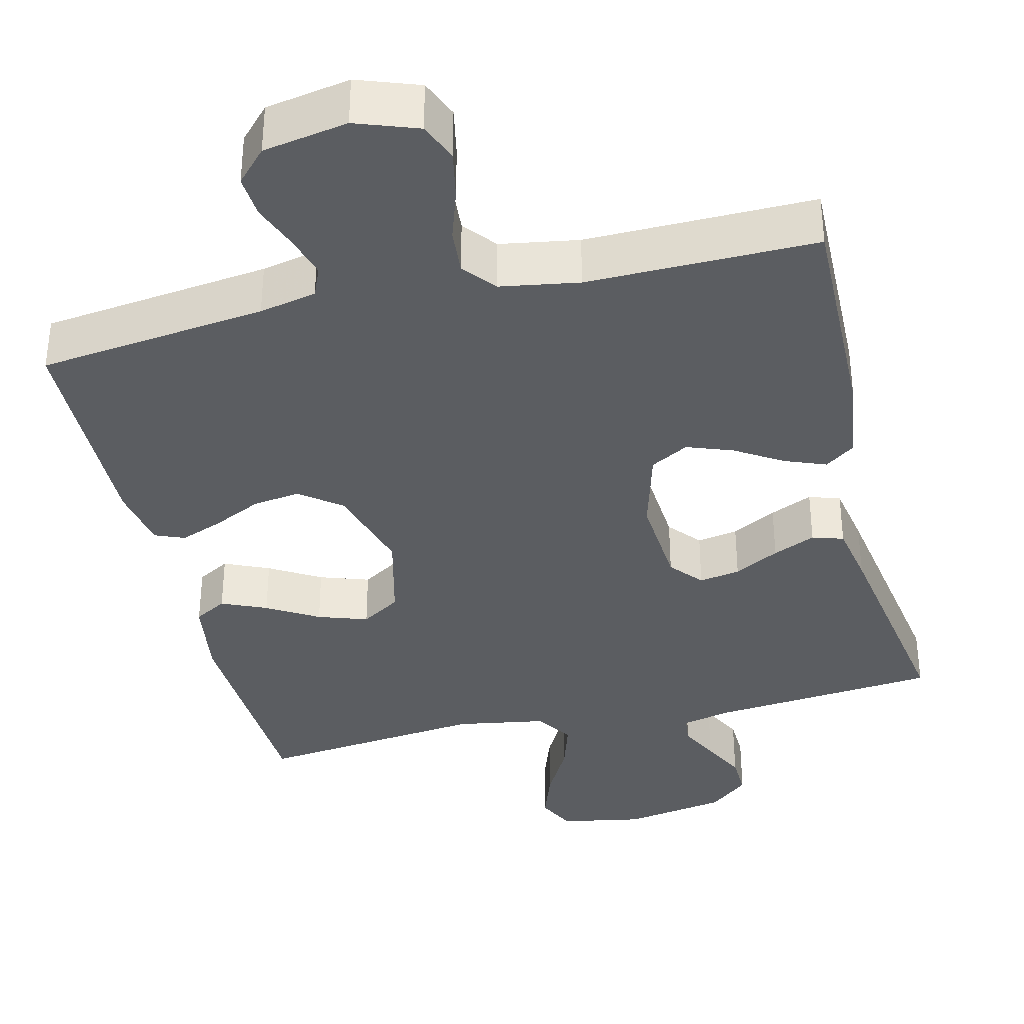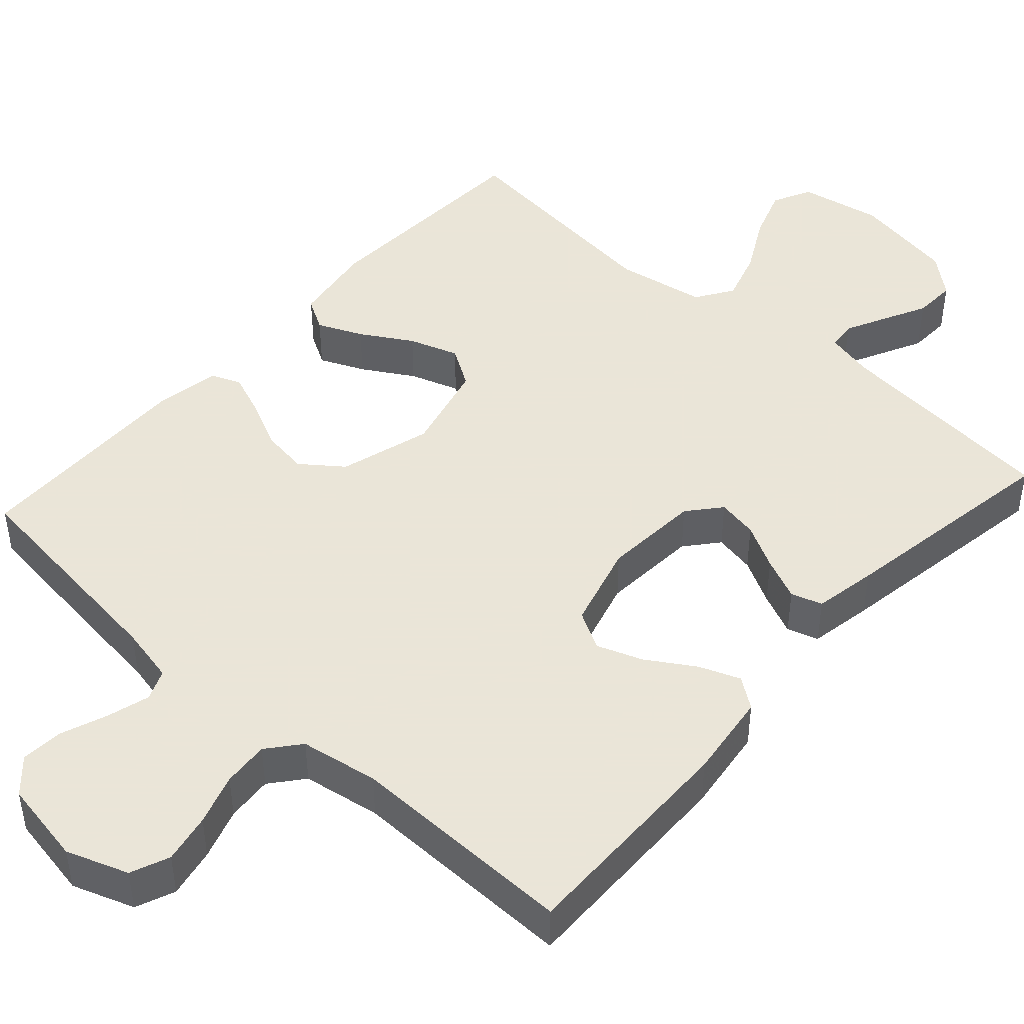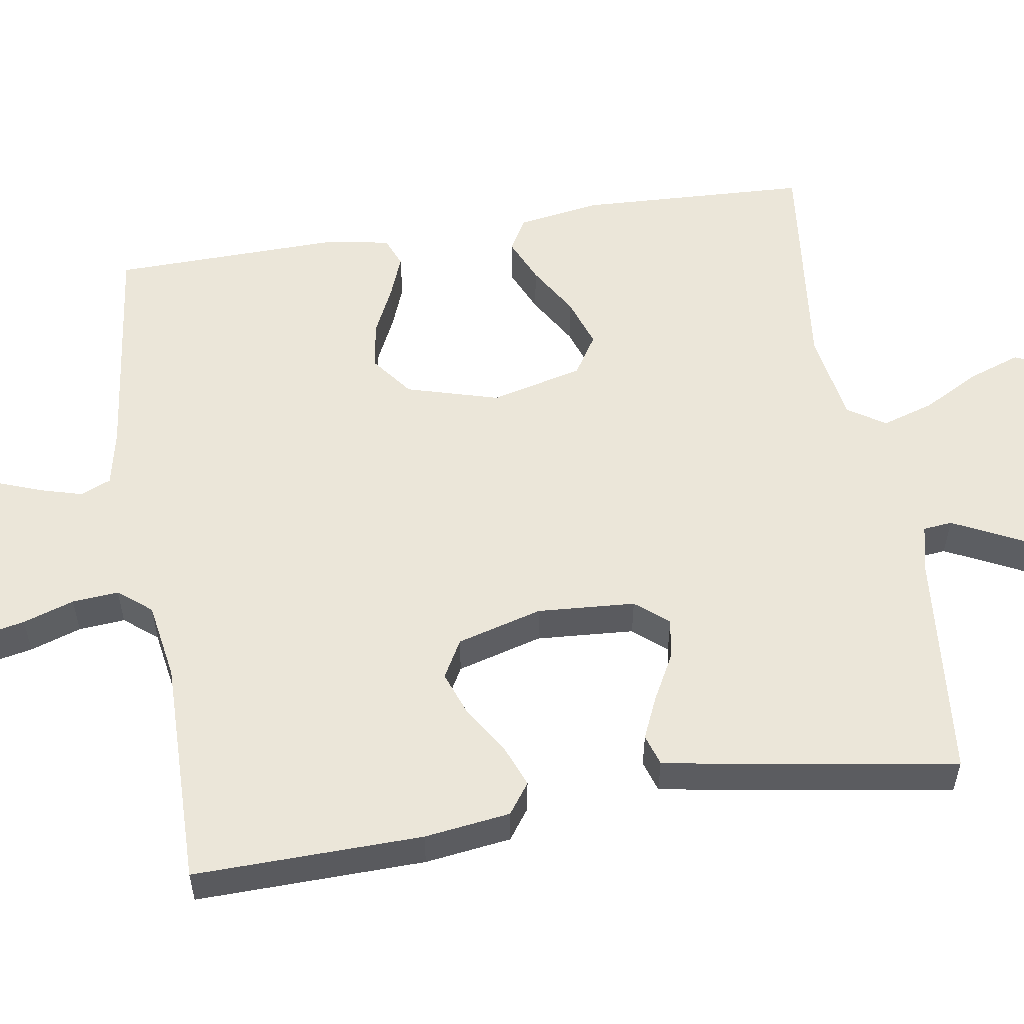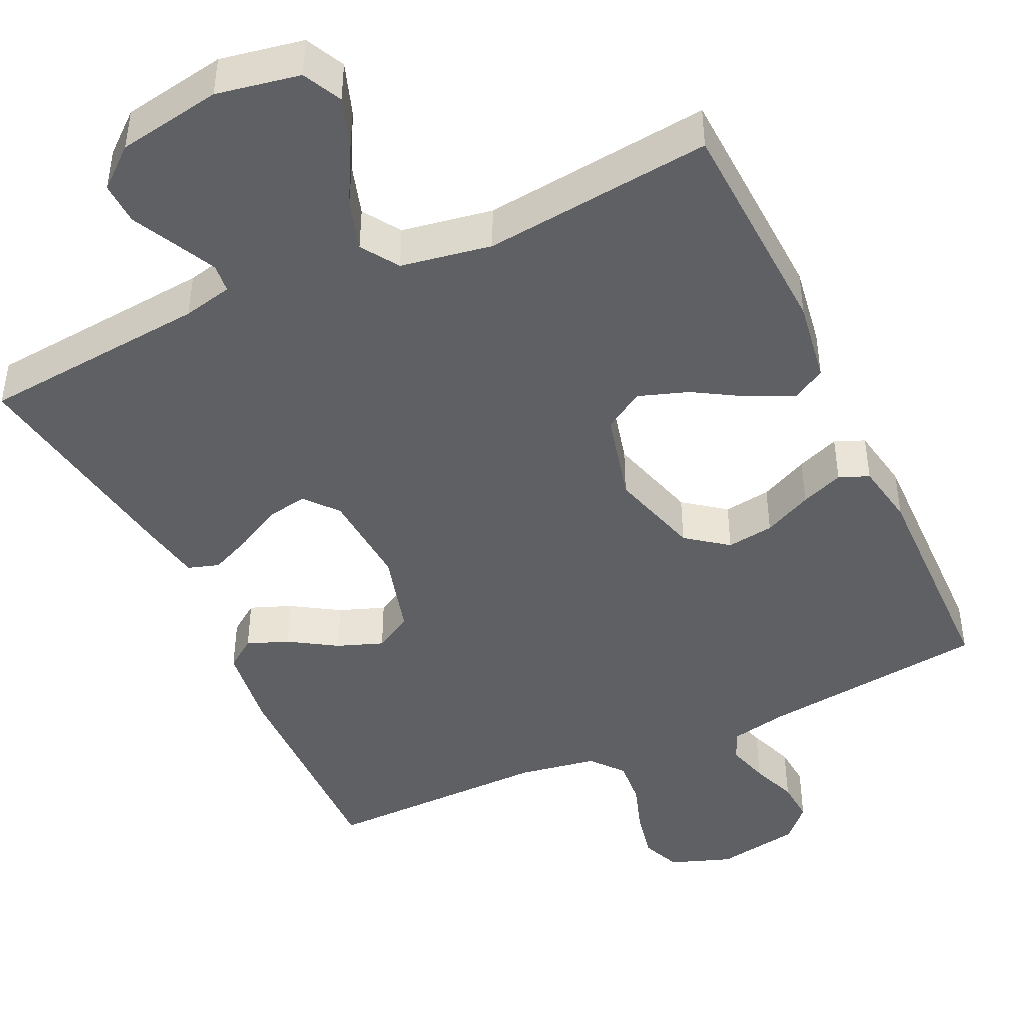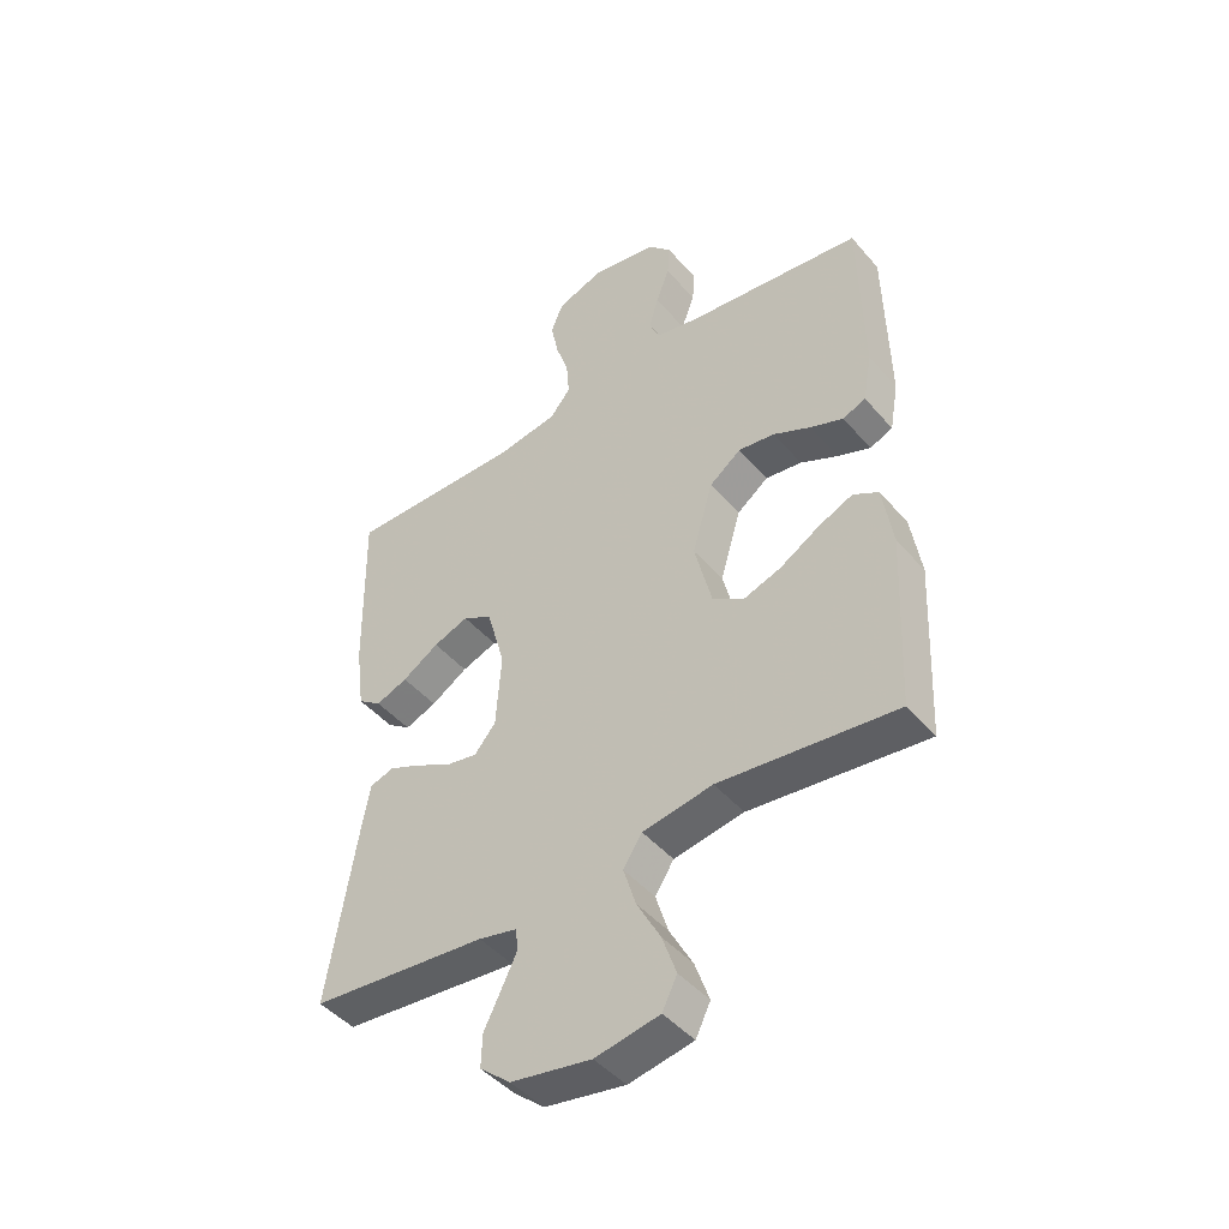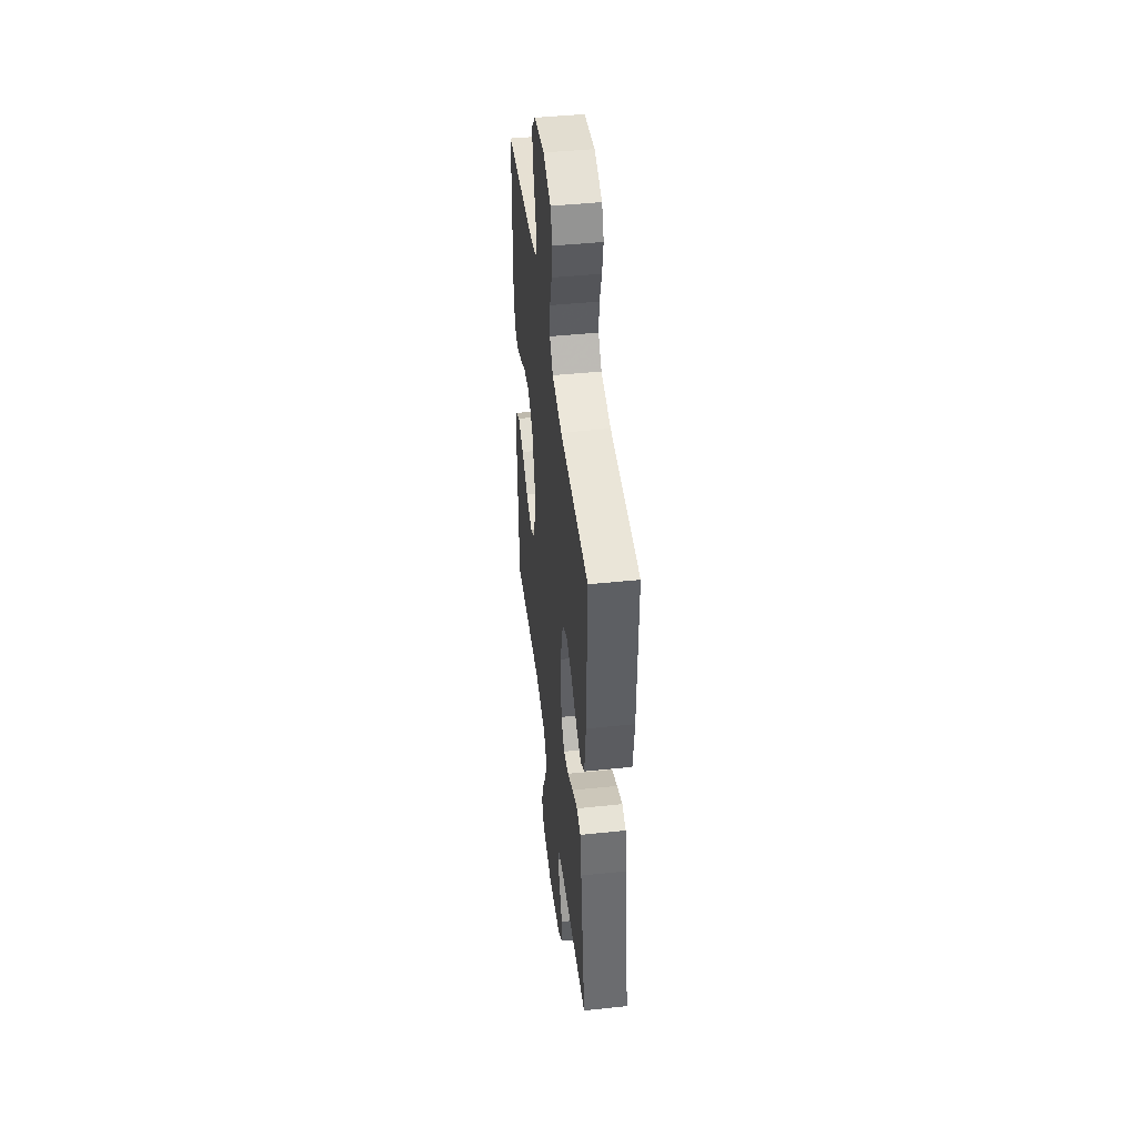
<metadata>
{"format":"obj","ext":"obj","renderer":"f3d","projection":"perspective","resolution":1024,"background":"white","views":[{"elev":-36.2,"azim":13.6,"up":"+Y"},{"elev":45.5,"azim":42.0,"up":"+Y"},{"elev":55.4,"azim":80.8,"up":"+Y"},{"elev":-44.5,"azim":-155.0,"up":"+Y"},{"elev":-45.8,"azim":-142.0,"up":"+Z"},{"elev":45.9,"azim":83.2,"up":"+Z"}]}
</metadata>
<code>
v -0.5 0.07 0.5
v -0.2 0.07 0.537
v -0.125 0.07 0.553
v -0.108 0.07 0.593
v -0.124 0.07 0.649
v -0.147 0.07 0.71
v -0.151 0.07 0.766
v -0.111 0.07 0.809
v 0 0.07 0.829
v 0.081 0.07 0.8
v 0.102 0.07 0.749
v 0.089 0.07 0.684
v 0.067 0.07 0.617
v 0.062 0.07 0.556
v 0.097 0.07 0.513
v 0.2 0.07 0.496
v 0.5 0.07 0.5
v 0.494 0.07 0.2
v 0.479 0.07 0.087
v 0.439 0.07 0.058
v 0.385 0.07 0.079
v 0.323 0.07 0.118
v 0.263 0.07 0.14
v 0.213 0.07 0.112
v 0.182 0.07 0
v 0.191 0.07 -0.128
v 0.227 0.07 -0.171
v 0.281 0.07 -0.161
v 0.34 0.07 -0.129
v 0.396 0.07 -0.104
v 0.437 0.07 -0.117
v 0.452 0.07 -0.2
v 0.5 0.07 -0.5
v 0.2 0.07 -0.529
v 0.135 0.07 -0.544
v 0.131 0.07 -0.582
v 0.157 0.07 -0.635
v 0.186 0.07 -0.693
v 0.188 0.07 -0.749
v 0.136 0.07 -0.793
v 0 0.07 -0.817
v -0.109 0.07 -0.797
v -0.134 0.07 -0.746
v -0.11 0.07 -0.677
v -0.07 0.07 -0.603
v -0.049 0.07 -0.535
v -0.081 0.07 -0.486
v -0.2 0.07 -0.466
v -0.5 0.07 -0.5
v -0.514 0.07 -0.2
v -0.497 0.07 -0.091
v -0.454 0.07 -0.066
v -0.395 0.07 -0.092
v -0.328 0.07 -0.132
v -0.263 0.07 -0.154
v -0.211 0.07 -0.121
v -0.181 0.07 0
v -0.216 0.07 0.121
v -0.27 0.07 0.162
v -0.332 0.07 0.153
v -0.396 0.07 0.122
v -0.452 0.07 0.1
v -0.491 0.07 0.116
v -0.506 0.07 0.2
v -0.5 0 0.5
v -0.2 0 0.537
v -0.125 0 0.553
v -0.108 0 0.593
v -0.124 0 0.649
v -0.147 0 0.71
v -0.151 0 0.766
v -0.111 0 0.809
v 0 0 0.829
v 0.081 0 0.8
v 0.102 0 0.749
v 0.089 0 0.684
v 0.067 0 0.617
v 0.062 0 0.556
v 0.097 0 0.513
v 0.2 0 0.496
v 0.5 0 0.5
v 0.494 0 0.2
v 0.479 0 0.087
v 0.439 0 0.058
v 0.385 0 0.079
v 0.323 0 0.118
v 0.263 0 0.14
v 0.213 0 0.112
v 0.182 0 0
v 0.191 0 -0.128
v 0.227 0 -0.171
v 0.281 0 -0.161
v 0.34 0 -0.129
v 0.396 0 -0.104
v 0.437 0 -0.117
v 0.452 0 -0.2
v 0.5 0 -0.5
v 0.2 0 -0.529
v 0.135 0 -0.544
v 0.131 0 -0.582
v 0.157 0 -0.635
v 0.186 0 -0.693
v 0.188 0 -0.749
v 0.136 0 -0.793
v 0 0 -0.817
v -0.109 0 -0.797
v -0.134 0 -0.746
v -0.11 0 -0.677
v -0.07 0 -0.603
v -0.049 0 -0.535
v -0.081 0 -0.486
v -0.2 0 -0.466
v -0.5 0 -0.5
v -0.514 0 -0.2
v -0.497 0 -0.091
v -0.454 0 -0.066
v -0.395 0 -0.092
v -0.328 0 -0.132
v -0.263 0 -0.154
v -0.211 0 -0.121
v -0.181 0 0
v -0.216 0 0.121
v -0.27 0 0.162
v -0.332 0 0.153
v -0.396 0 0.122
v -0.452 0 0.1
v -0.491 0 0.116
v -0.506 0 0.2
f 64 1 2
f 63 64 2
f 62 63 2
f 61 62 2
f 60 61 2
f 59 60 2 3
f 58 59 3 4
f 57 58 4
f 52 53 54
f 51 52 54
f 50 51 54
f 49 50 54
f 48 49 54
f 47 48 54 55
f 46 47 55 56
f 43 44 45
f 42 43 45
f 41 42 45
f 40 41 45
f 39 40 45
f 38 39 45
f 37 38 45
f 36 37 45 46
f 46 56 57
f 36 46 57
f 35 36 57
f 32 33 34
f 31 32 34
f 30 31 34
f 29 30 34
f 28 29 34
f 27 28 34 35
f 20 21 22
f 19 20 22
f 18 19 22
f 17 18 22
f 16 17 22
f 15 16 22 23
f 14 15 23 24
f 11 12 13
f 10 11 13
f 9 10 13
f 8 9 13
f 7 8 13
f 6 7 13
f 5 6 13
f 4 5 13 14
f 14 24 25
f 4 14 25
f 57 4 25
f 26 27 35 57
f 25 26 57
f 66 65 128
f 66 128 127
f 66 127 126
f 66 126 125
f 66 125 124
f 67 66 124 123
f 68 67 123 122
f 68 122 121
f 118 117 116
f 118 116 115
f 118 115 114
f 118 114 113
f 118 113 112
f 119 118 112 111
f 120 119 111 110
f 109 108 107
f 109 107 106
f 109 106 105
f 109 105 104
f 109 104 103
f 109 103 102
f 109 102 101
f 110 109 101 100
f 121 120 110
f 121 110 100
f 121 100 99
f 98 97 96
f 98 96 95
f 98 95 94
f 98 94 93
f 98 93 92
f 99 98 92 91
f 86 85 84
f 86 84 83
f 86 83 82
f 86 82 81
f 86 81 80
f 87 86 80 79
f 88 87 79 78
f 77 76 75
f 77 75 74
f 77 74 73
f 77 73 72
f 77 72 71
f 77 71 70
f 77 70 69
f 78 77 69 68
f 89 88 78
f 89 78 68
f 89 68 121
f 121 99 91 90
f 121 90 89
f 1 65 66 2
f 2 66 67 3
f 3 67 68 4
f 4 68 69 5
f 5 69 70 6
f 6 70 71 7
f 7 71 72 8
f 8 72 73 9
f 9 73 74 10
f 10 74 75 11
f 11 75 76 12
f 12 76 77 13
f 13 77 78 14
f 14 78 79 15
f 15 79 80 16
f 16 80 81 17
f 17 81 82 18
f 18 82 83 19
f 19 83 84 20
f 20 84 85 21
f 21 85 86 22
f 22 86 87 23
f 23 87 88 24
f 24 88 89 25
f 25 89 90 26
f 26 90 91 27
f 27 91 92 28
f 28 92 93 29
f 29 93 94 30
f 30 94 95 31
f 31 95 96 32
f 32 96 97 33
f 33 97 98 34
f 34 98 99 35
f 35 99 100 36
f 36 100 101 37
f 37 101 102 38
f 38 102 103 39
f 39 103 104 40
f 40 104 105 41
f 41 105 106 42
f 42 106 107 43
f 43 107 108 44
f 44 108 109 45
f 45 109 110 46
f 46 110 111 47
f 47 111 112 48
f 48 112 113 49
f 49 113 114 50
f 50 114 115 51
f 51 115 116 52
f 52 116 117 53
f 53 117 118 54
f 54 118 119 55
f 55 119 120 56
f 56 120 121 57
f 57 121 122 58
f 58 122 123 59
f 59 123 124 60
f 60 124 125 61
f 61 125 126 62
f 62 126 127 63
f 63 127 128 64
f 64 128 65 1

</code>
